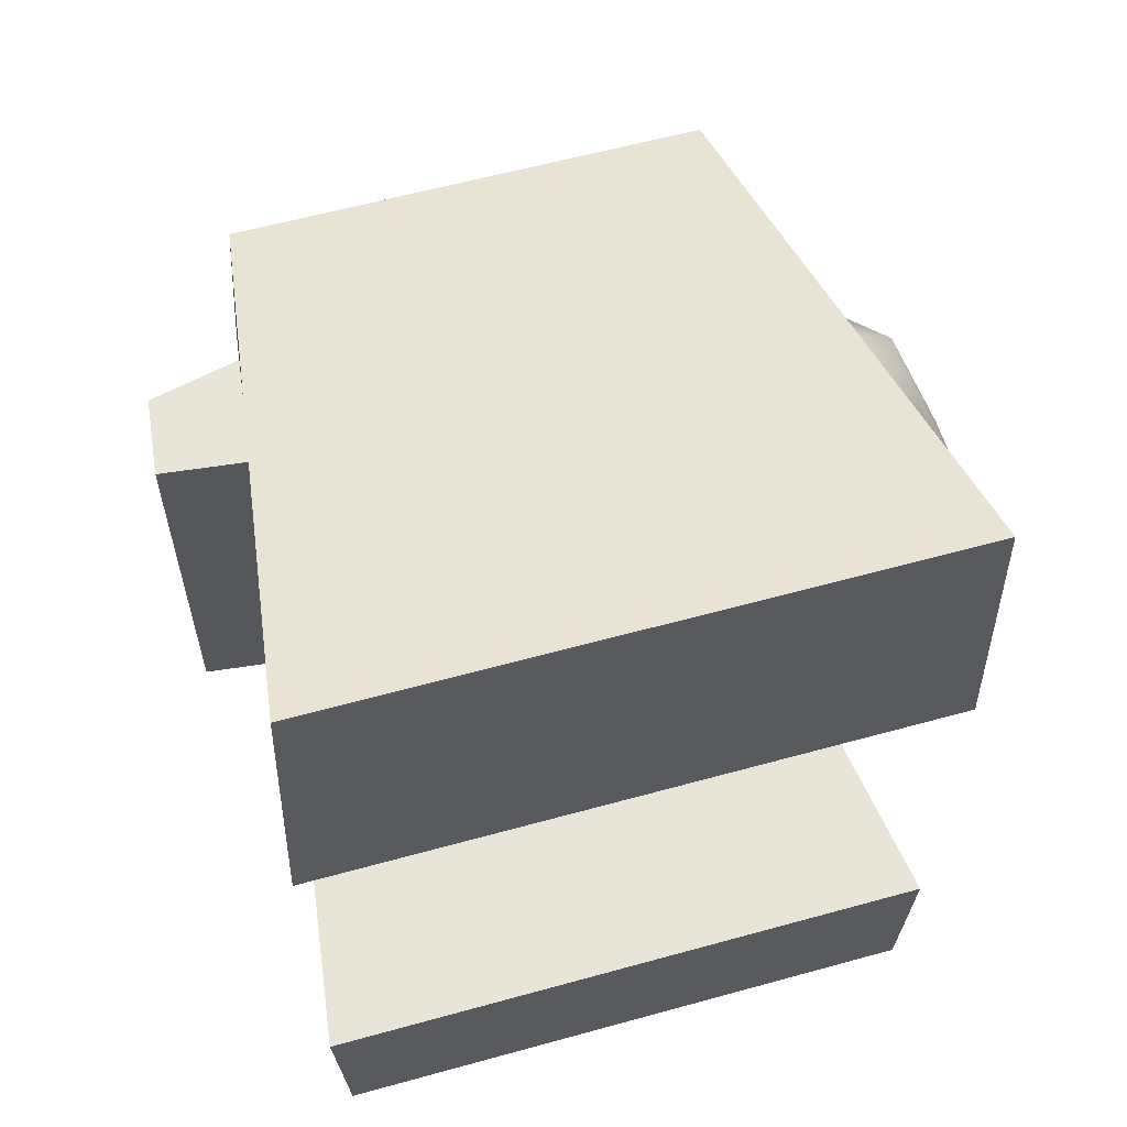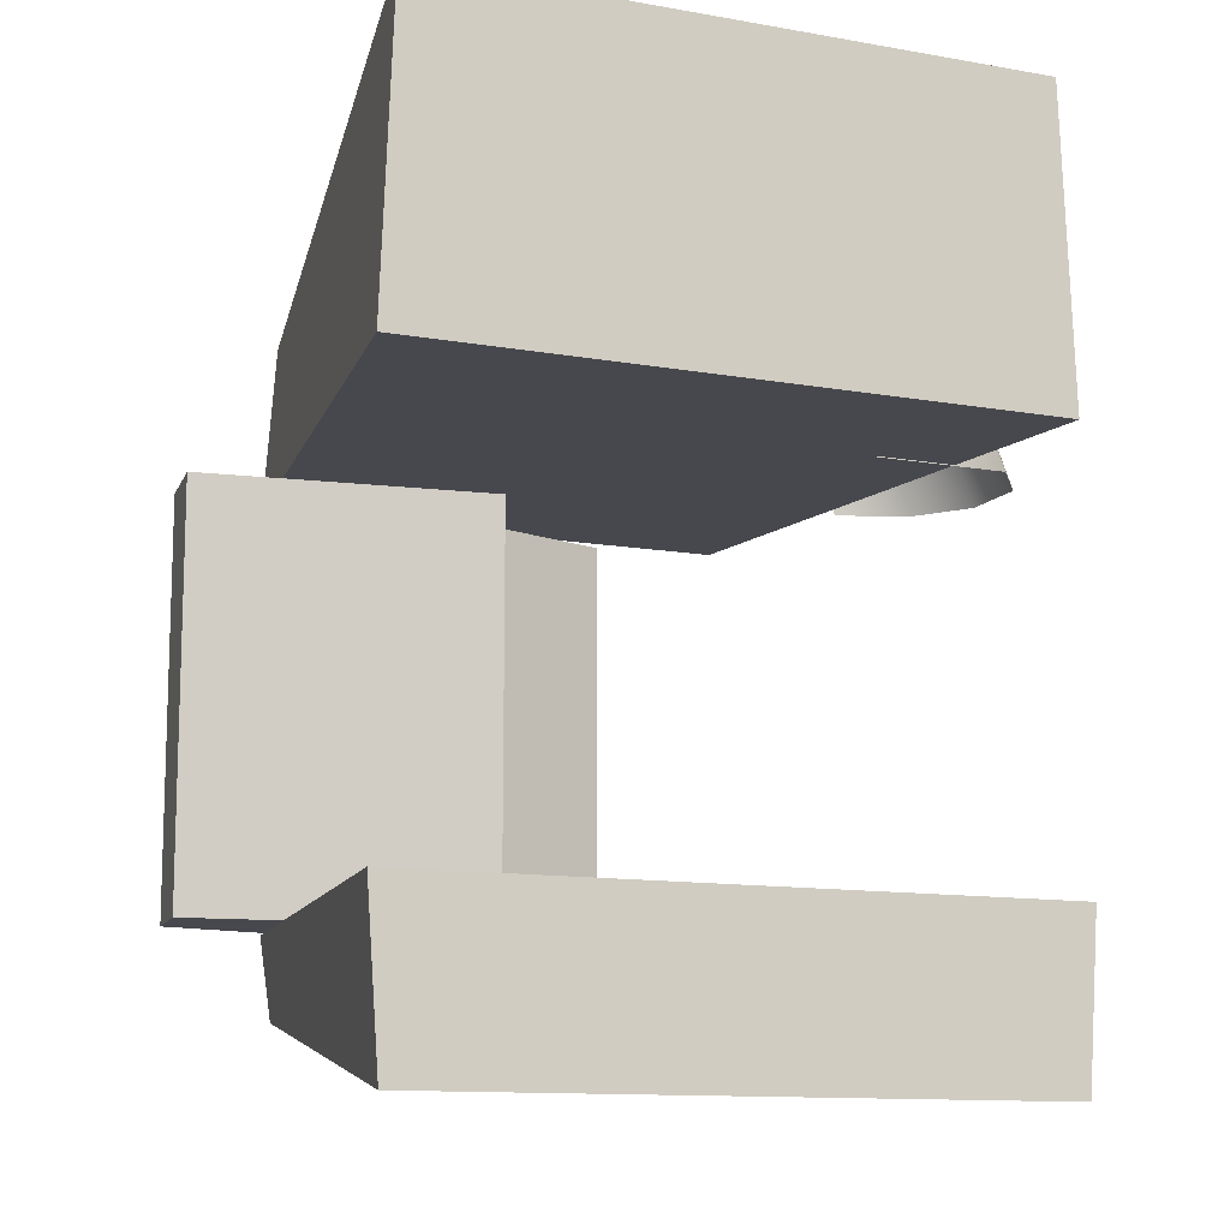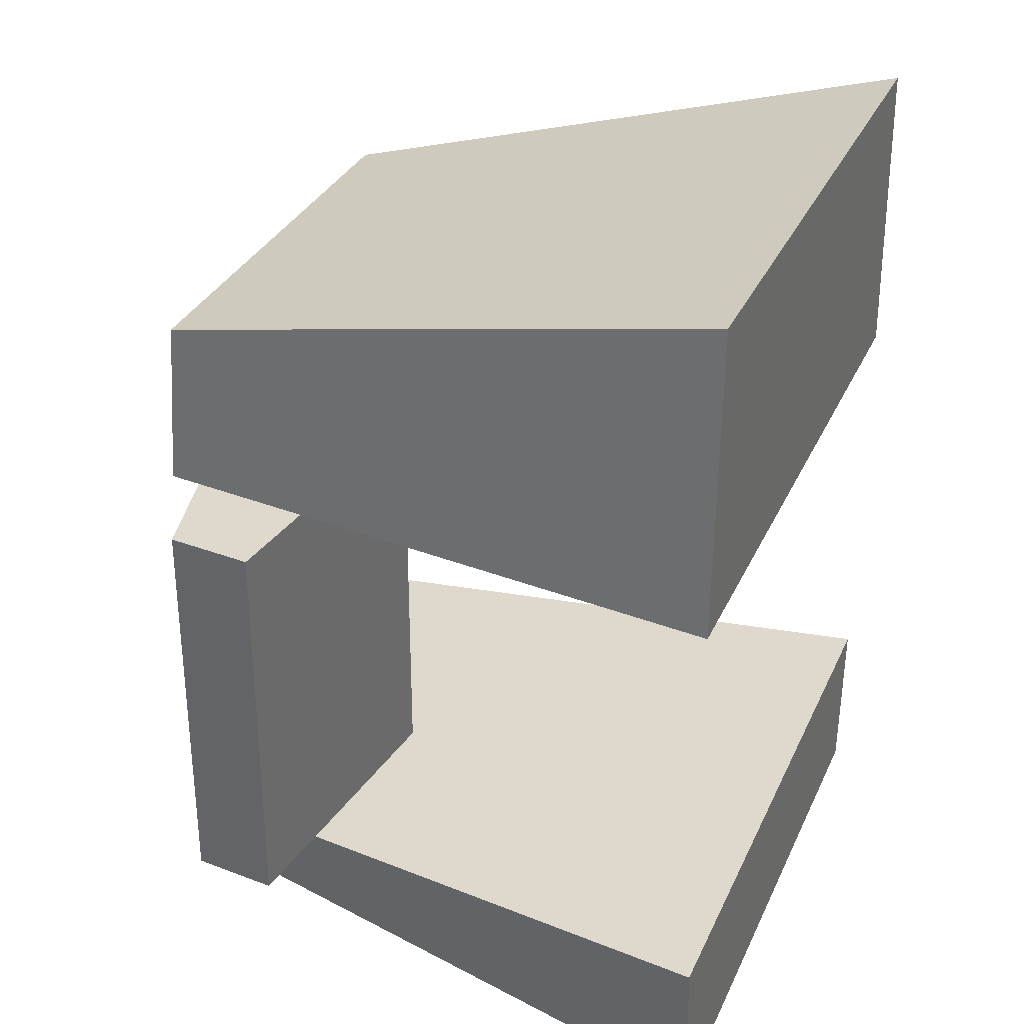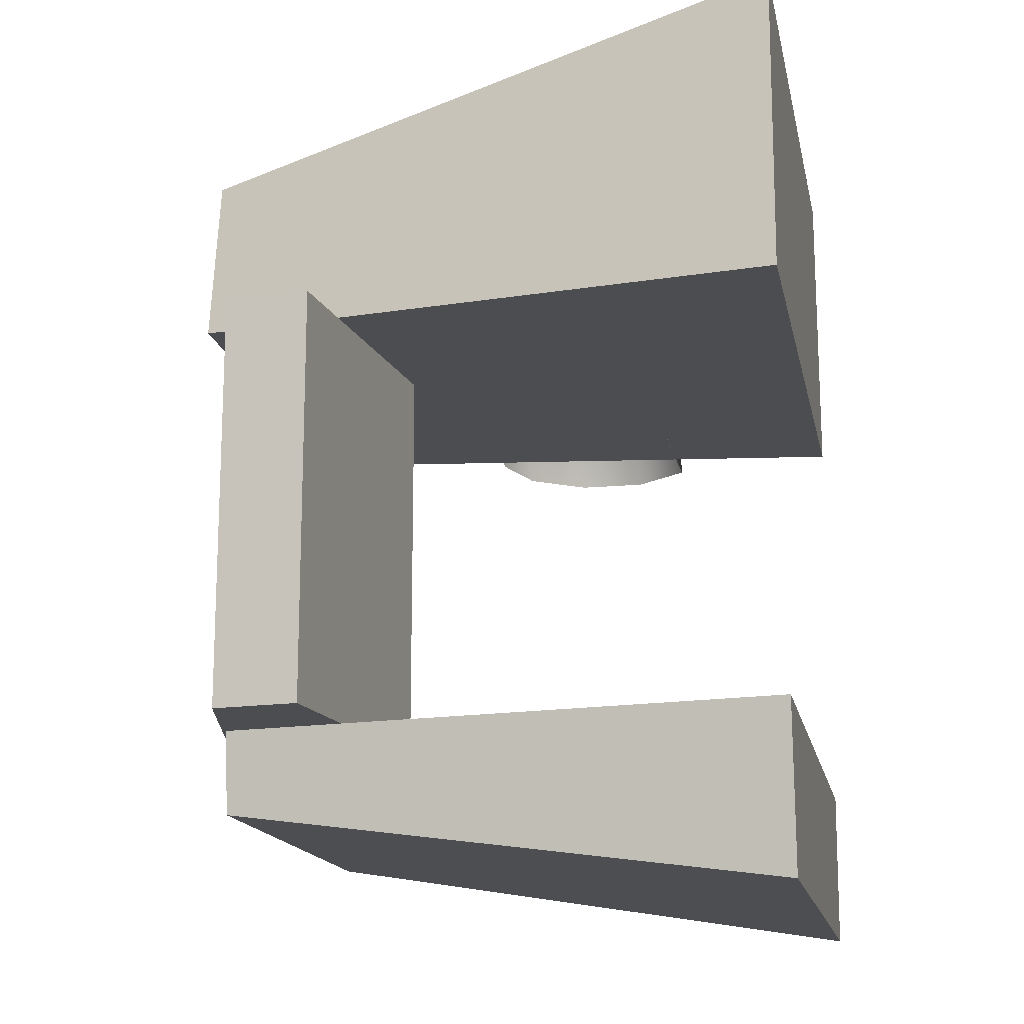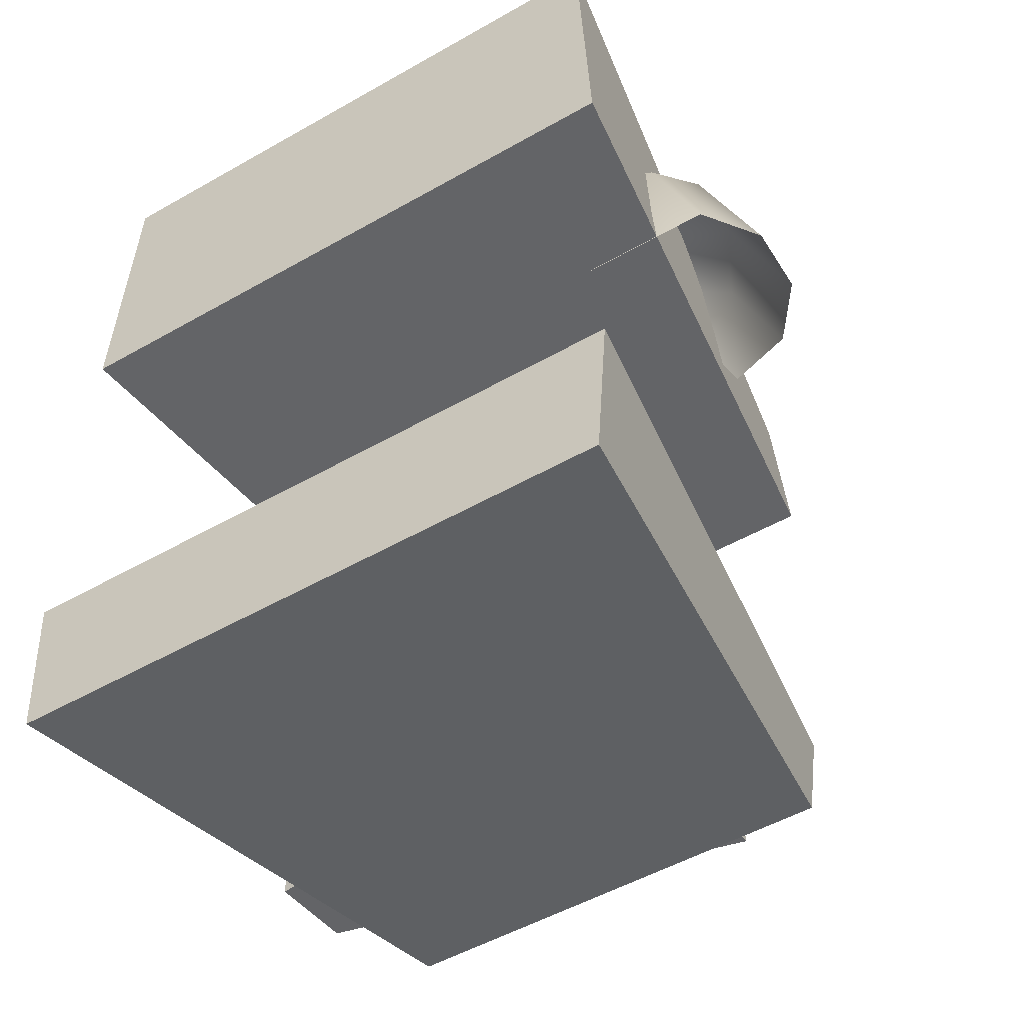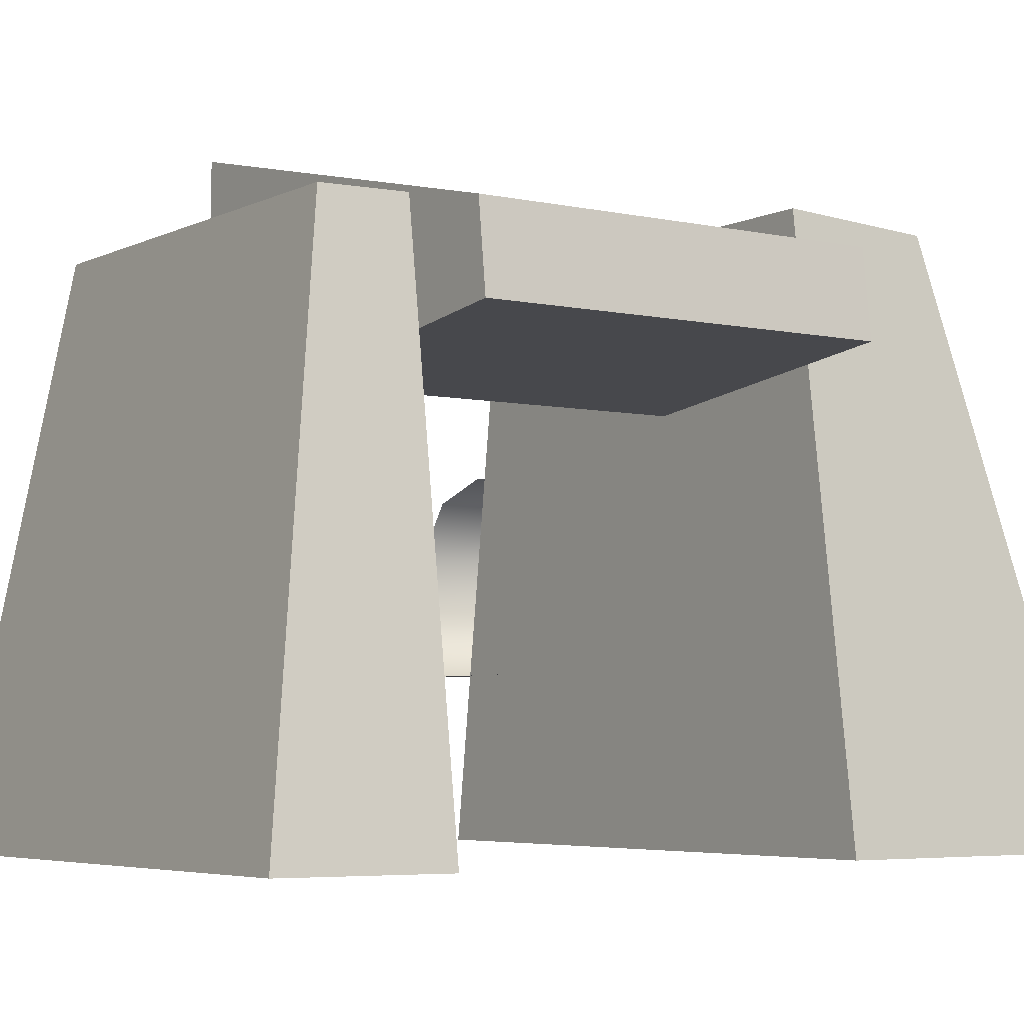
<metadata>
{"format":"obj","ext":"obj","renderer":"f3d","projection":"perspective","resolution":1024,"background":"white","views":[{"elev":59.9,"azim":-15.8,"up":"+Z"},{"elev":-11.9,"azim":-23.0,"up":"+Z"},{"elev":32.0,"azim":-68.6,"up":"+Z"},{"elev":-15.7,"azim":-78.8,"up":"+Z"},{"elev":-51.6,"azim":31.7,"up":"+Z"},{"elev":-5.0,"azim":-124.4,"up":"+Y"}]}
</metadata>
<code>
g HeavyShotgunTurret_DefaultPart_CorpsePart
v -48.1 28.76 -37.24
v -48.1 28.76 17.21
v -49.44 17.35 17.21
v -49.44 17.35 -37.24
v -48.1 28.76 17.21
v -48.1 28.76 -37.24
v 12.44 43.22 -37.24
v 12.44 43.22 17.21
v 12.43 35.47 -37.24
v -9.66 27.72 -37.24
v -9.66 27.72 17.21
v 12.43 35.47 17.21
v 12.44 43.22 -37.24
v 12.43 35.47 -37.24
v 12.43 35.47 17.21
v 12.44 43.22 17.21
v -9.66 27.72 -37.24
v -9.66 12.58 -37.24
v -9.66 12.58 17.21
v -9.66 27.72 17.21
v -9.66 12.58 17.21
v -9.66 12.58 -37.24
v -49.44 17.35 -37.24
v -49.44 17.35 17.21
v -9.66 27.72 17.21
v -48.1 28.76 17.21
v 12.44 43.22 17.21
v 12.43 35.47 17.21
v -49.44 17.35 17.21
v -9.66 12.58 17.21
v 12.43 35.47 -37.24
v 12.44 43.22 -37.24
v -48.1 28.76 -37.24
v -9.66 27.72 -37.24
v -49.44 17.35 -37.24
v -9.66 12.58 -37.24
v -34.8 35.71 17.85
v 29.36 35.71 17.85
v 28 34.87 39.66
v -33.44 34.87 39.66
v 28 34.87 39.66
v 29.36 35.71 17.85
v 39.65 -43.22 17.85
v 38.09 -43.22 59.53
v -33.44 34.87 39.66
v 28 34.87 39.66
v 38.09 -43.22 59.53
v -43.53 -43.22 59.53
v 38.09 -43.22 59.53
v 39.65 -43.22 17.85
v -45.1 -43.22 17.85
v -43.53 -43.22 59.53
v -45.1 -43.22 17.85
v -34.8 35.71 17.85
v -33.44 34.87 39.66
v -43.53 -43.22 59.53
v -34.8 35.71 17.85
v -45.1 -43.22 17.85
v 39.65 -43.22 17.85
v 29.36 35.71 17.85
v 27.78 31.29 -48.43
v 38.09 -43.22 -59.53
v 39.65 -43.22 -37.62
v 29.36 31.17 -37.64
v 27.78 31.29 -48.43
v 29.36 31.17 -37.64
v -34.8 31.17 -37.64
v -33.22 31.29 -48.43
v -43.53 -43.22 -59.53
v 38.09 -43.22 -59.53
v 27.78 31.29 -48.43
v -33.22 31.29 -48.43
v 39.65 -43.22 -37.62
v 38.09 -43.22 -59.53
v -43.53 -43.22 -59.53
v -45.1 -43.22 -37.62
v -33.22 31.29 -48.43
v -34.8 31.17 -37.64
v -45.1 -43.22 -37.62
v -43.53 -43.22 -59.53
v 39.65 -43.22 -37.62
v -45.1 -43.22 -37.62
v -34.8 31.17 -37.64
v 29.36 31.17 -37.64
v 25.56 -19.9 17.73
v 36.75 -19.9 35.79
v 43.75 -19.9 17.73
v 40.78 -12.18 39.81
v 49.44 -12.18 17.73
v 49.37 -2.6 17.73
v 40.73 -2.6 39.76
v 36.78 5.195 35.81
v 43.8 5.193 17.73
v 21.48 -19.9 24.5
v 27.44 -19.9 41.26
v 29.23 -12.24 46.36
v 29.14 -2.6 46.17
v 27.44 3.244 41.38
v 30.32 8.09 29.36
v 34.66 8.09 17.73
v 24.68 8.09 33.58
g HeavyShotgunTurret_DefaultPart_CorpsePart_0
f 3 2 1
f 4 3 1
f 7 6 5
f 8 7 5
f 11 10 9
f 12 11 9
f 15 14 13
f 16 15 13
f 19 18 17
f 20 19 17
f 23 22 21
f 24 23 21
f 27 26 25
f 28 27 25
f 25 26 29
f 30 25 29
f 33 32 31
f 31 34 33
f 34 35 33
f 36 35 34
f 39 38 37
f 40 39 37
f 43 42 41
f 44 43 41
f 47 46 45
f 48 47 45
f 51 50 49
f 52 51 49
f 55 54 53
f 56 55 53
f 59 58 57
f 60 59 57
f 63 62 61
f 64 63 61
f 67 66 65
f 68 67 65
f 71 70 69
f 72 71 69
f 75 74 73
f 76 75 73
f 79 78 77
f 80 79 77
f 83 82 81
f 84 83 81
f 87 86 85
f 88 86 87
f 89 88 87
f 92 91 90
f 93 92 90
f 94 85 86
f 95 94 86
f 88 96 95
f 86 88 95
f 97 91 92
f 98 97 92
f 90 91 88
f 89 90 88
f 91 97 96
f 88 91 96
f 100 99 92
f 93 100 92
f 98 92 99
f 101 98 99

</code>
